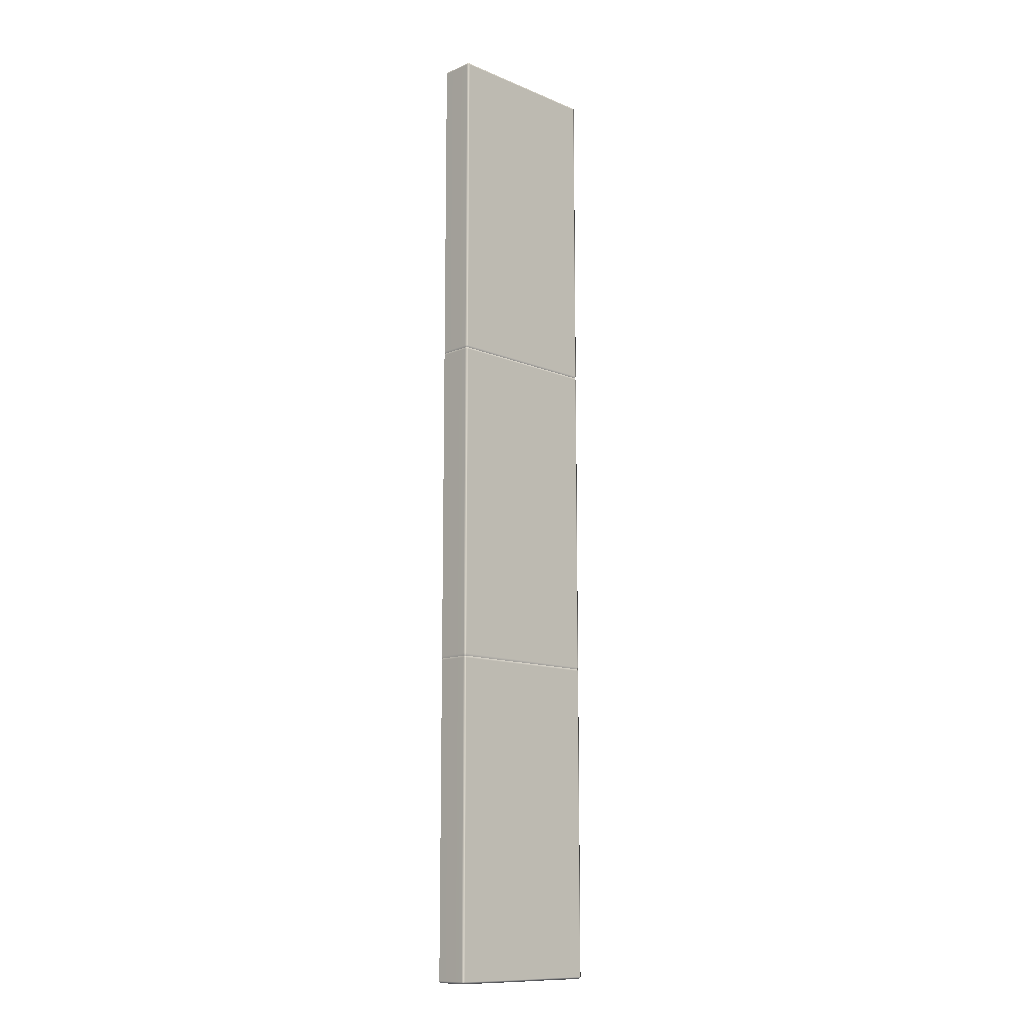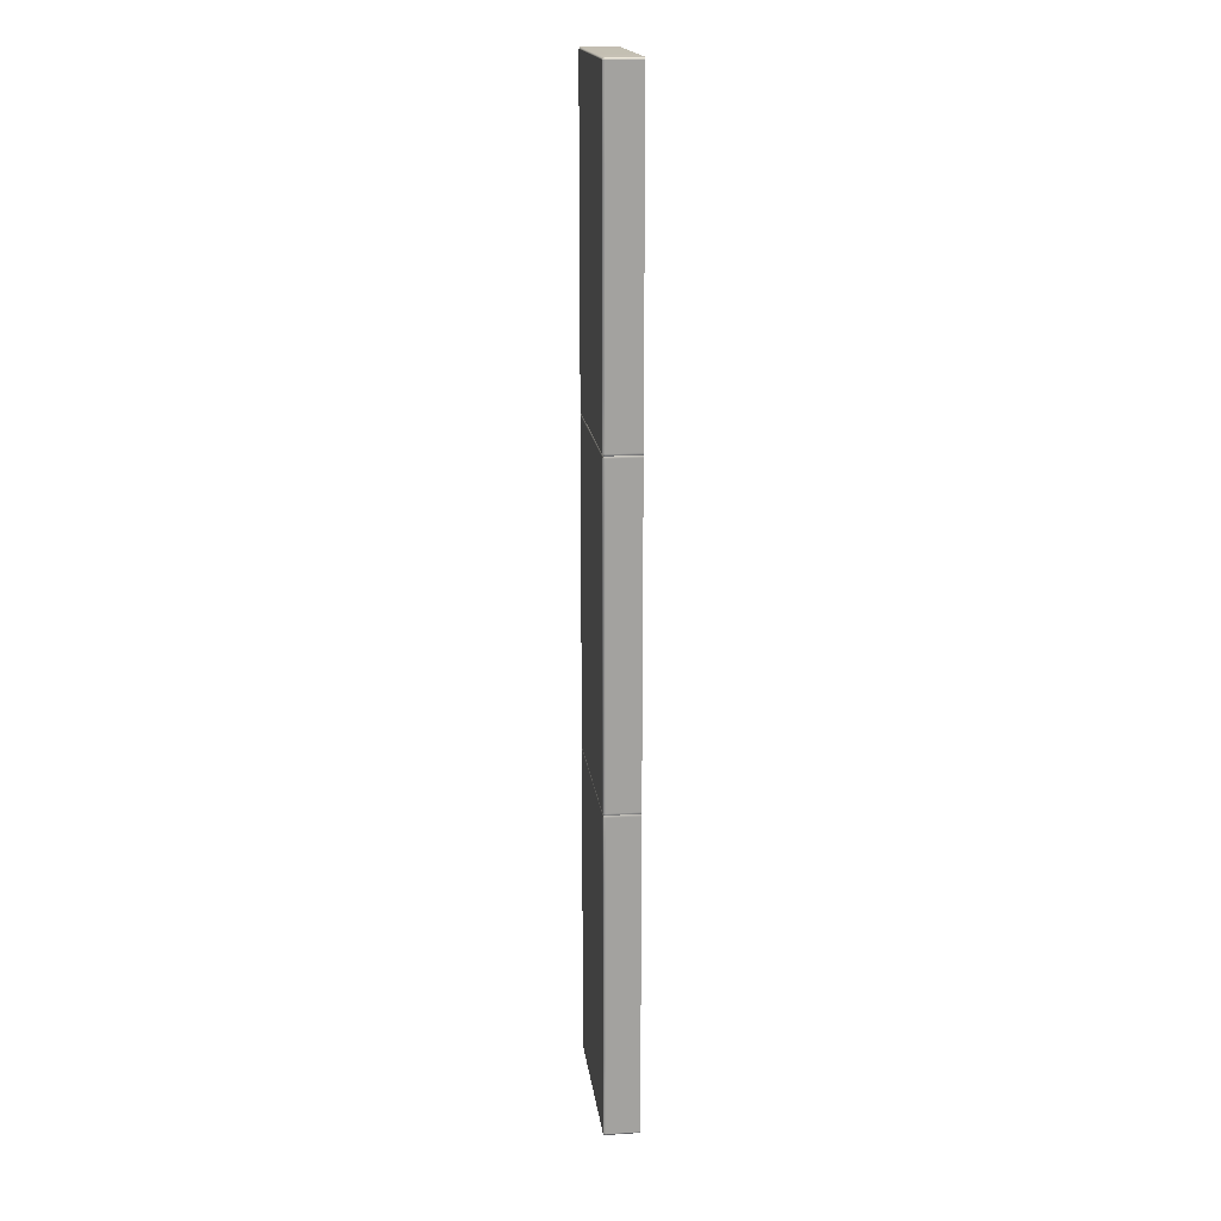
<metadata>
{"format":"obj","ext":"obj","renderer":"f3d","projection":"perspective","resolution":1024,"background":"white","views":[{"elev":-12.2,"azim":135.4,"up":"+Z"},{"elev":17.8,"azim":-97.2,"up":"+Z"}]}
</metadata>
<code>
g ENV_SY01_Checkpoint_vinyl_MO
v -3.636 0.5284 -17.31
v -3.636 -0.6213 -17.31
v -3.578 -0.6213 -17.34
v -3.578 0.5284 -17.34
v -3.578 0.6038 -17.32
v -3.631 0.5963 -17.31
v -2.013 0.6038 -17.31
v -2.012 0.5284 -17.34
v -2.005 -0.6213 -17.34
v -0.6377 0.6038 -17.32
v -0.6356 0.5284 -17.35
v -0.6637 -0.6213 -17.35
v 0.7072 0.6038 -17.32
v 0.7046 0.5284 -17.35
v 0.6797 -0.6213 -17.35
v 2.266 -0.6213 -17.35
v 2.266 0.5284 -17.35
v 2.32 -0.6213 -17.32
v 2.266 0.6038 -17.32
v 2.32 0.5284 -17.32
v 2.313 0.5979 -17.31
v 2.32 0.5284 -17.32
v 2.32 -0.6213 -17.32
v 2.333 -0.6213 -17.27
v 2.333 0.5284 -17.27
v 2.32 0.6038 -17.27
v 2.313 0.5979 -17.31
v 2.32 0.6038 -14.45
v 2.333 0.5284 -14.45
v 2.333 -0.6213 -14.45
v 2.32 0.6038 -11.6
v 2.333 0.5284 -11.6
v 2.333 -0.6213 -11.6
v 2.32 0.6038 -8.748
v 2.333 0.5284 -8.748
v 2.333 -0.6213 -8.748
v 2.32 0.6038 -5.906
v 2.333 0.5284 -5.906
v 2.333 -0.6213 -5.891
v 2.306 0.5868 -5.829
v 2.313 -0.6213 -5.829
v 2.312 0.5284 -5.829
v -3.636 0.5284 -17.31
v -3.631 0.5963 -17.31
v -3.636 0.6038 -17.26
v -3.649 0.5284 -17.26
v -3.636 -0.6213 -17.31
v -3.649 -0.6213 -17.26
v -3.649 0.5284 -14.45
v -3.649 -0.6213 -14.45
v -3.636 0.6038 -14.45
v -3.649 -0.6213 -11.6
v -3.649 0.5284 -11.6
v -3.636 0.6038 -11.6
v -3.649 -0.6213 -8.748
v -3.649 0.5284 -8.748
v -3.636 0.6038 -8.748
v -3.649 -0.6213 -5.898
v -3.649 0.5284 -5.888
v -3.629 -0.6213 -5.812
v -3.636 0.6038 -5.888
v -3.628 0.5284 -5.813
v -3.623 0.5862 -5.813
v -3.636 0.6038 -17.26
v -3.631 0.5963 -17.31
v -3.578 0.6038 -17.32
v -3.578 0.6213 -17.27
v -3.636 0.6038 -14.45
v -3.578 0.6213 -14.45
v -2.797 0.6213 -14.45
v -2.015 0.6213 -15.86
v -2.015 0.6213 -17.26
v -0.6414 0.6213 -15.86
v -2.013 0.6038 -17.31
v -0.6398 0.6213 -17.27
v -0.6377 0.6038 -17.32
v 2.266 0.6038 -17.32
v 2.313 0.5979 -17.31
v 2.32 0.6038 -17.27
v 2.266 0.6213 -17.26
v 2.266 0.6213 -14.45
v 2.32 0.6038 -14.45
v 1.487 0.6213 -14.45
v 0.7083 0.6213 -15.86
v 0.7088 0.6213 -17.27
v 0.7072 0.6038 -17.32
v -0.6377 0.6038 -17.32
v -0.6398 0.6213 -17.27
v -0.6414 0.6213 -15.86
v 2.32 0.6038 -5.906
v 2.306 0.5868 -5.829
v 2.266 0.5931 -5.829
v 2.266 0.6213 -5.906
v 2.32 0.6038 -8.748
v 2.266 0.6213 -8.748
v 1.486 0.6213 -8.748
v 0.7067 0.6213 -7.325
v 0.704 0.5931 -5.825
v 0.7072 0.6213 -5.902
v -0.643 0.6213 -7.322
v -0.6419 0.6213 -5.897
v -0.6456 0.5931 -5.821
v -3.636 0.6038 -5.888
v -3.636 0.6038 -8.748
v -3.578 0.6213 -8.748
v -3.578 0.6213 -5.888
v -3.623 0.5862 -5.813
v -2.797 0.6213 -8.748
v -3.578 0.5931 -5.813
v -2.017 0.5931 -5.816
v -2.015 0.6213 -7.32
v -2.015 0.6213 -5.892
v -0.6456 0.5931 -5.821
v -0.6419 0.6213 -5.897
v -0.643 0.6213 -7.322
v 2.266 0.6213 -11.6
v 2.32 0.6038 -14.45
v 2.32 0.6038 -11.6
v 2.266 0.6213 -14.45
v 1.487 0.6213 -11.6
v 1.487 0.6213 -14.45
v -2.797 0.6213 -11.6
v -3.578 0.6213 -14.45
v -2.797 0.6213 -14.45
v -3.578 0.6213 -11.6
v -3.636 0.6038 -11.6
v -3.636 0.6038 -14.45
v 2.266 0.6213 -8.748
v 2.32 0.6038 -11.6
v 2.32 0.6038 -8.748
v 2.266 0.6213 -11.6
v 1.486 0.6213 -8.748
v 1.487 0.6213 -11.6
v -2.797 0.6213 -8.748
v -3.578 0.6213 -11.6
v -2.797 0.6213 -11.6
v -3.578 0.6213 -8.748
v -3.636 0.6038 -8.748
v -3.636 0.6038 -11.6
v -0.643 0.6213 -7.322
v -0.6435 0.6213 -8.748
v 0.7067 0.6213 -8.748
v 0.7067 0.6213 -7.325
v 1.486 0.6213 -8.748
v 0.7067 0.6213 -8.748
v -0.6435 0.6213 -8.748
v -0.6435 0.6213 -11.6
v 0.7072 0.6213 -11.6
v 1.486 0.6213 -8.748
v 1.487 0.6213 -11.6
v 0.7072 0.6213 -11.6
v -0.6435 0.6213 -11.6
v -0.643 0.6213 -14.45
v 0.7078 0.6213 -14.45
v 1.487 0.6213 -11.6
v 1.487 0.6213 -14.45
v -2.015 0.6213 -7.32
v -0.6435 0.6213 -8.748
v -0.643 0.6213 -7.322
v -2.016 0.6213 -8.748
v -2.797 0.6213 -8.748
v -0.6435 0.6213 -8.748
v -2.016 0.6213 -11.6
v -0.6435 0.6213 -11.6
v -2.016 0.6213 -8.748
v -2.797 0.6213 -11.6
v -2.797 0.6213 -8.748
v -0.6435 0.6213 -11.6
v -2.017 0.6213 -14.45
v -0.643 0.6213 -14.45
v -2.016 0.6213 -11.6
v -2.797 0.6213 -14.45
v -2.797 0.6213 -11.6
v -3.636 0.5284 17.37
v -3.578 -0.6213 17.4
v -3.636 -0.6213 17.37
v -3.578 0.5284 17.4
v -3.578 0.6038 17.37
v -3.631 0.5963 17.37
v -2.014 0.6038 17.38
v -2.014 0.5284 17.4
v -2.006 -0.6213 17.4
v -0.6414 0.6038 17.37
v -0.6441 0.5284 17.4
v -0.6637 -0.6213 17.4
v 0.704 0.6038 17.37
v 0.6972 0.5284 17.4
v 0.6797 -0.6213 17.4
v 2.266 -0.6213 17.4
v 2.266 0.5284 17.4
v 2.32 -0.6213 17.37
v 2.266 0.6038 17.37
v 2.32 0.5284 17.37
v 2.313 0.5979 17.36
v 2.32 0.5284 17.37
v 2.333 -0.6213 17.32
v 2.32 -0.6213 17.37
v 2.333 0.5284 17.32
v 2.32 0.6038 17.32
v 2.313 0.5979 17.36
v 2.32 0.6038 14.47
v 2.333 0.5284 14.47
v 2.333 -0.6213 14.47
v 2.32 0.6038 11.62
v 2.333 0.5284 11.62
v 2.333 -0.6213 11.62
v 2.32 0.6038 8.762
v 2.333 0.5284 8.762
v 2.333 -0.6213 8.762
v 2.32 0.6038 5.909
v 2.333 0.5284 5.909
v 2.333 -0.6213 5.909
v 2.3 0.5756 5.833
v 2.306 -0.6213 5.833
v 2.304 0.5284 5.833
v -3.636 0.5284 17.37
v -3.636 0.6038 17.32
v -3.631 0.5963 17.37
v -3.649 0.5284 17.32
v -3.636 -0.6213 17.37
v -3.649 -0.6213 17.32
v -3.649 0.5284 14.47
v -3.649 -0.6213 14.47
v -3.636 0.6038 14.47
v -3.649 -0.6213 11.62
v -3.649 0.5284 11.62
v -3.636 0.6038 11.62
v -3.649 -0.6213 8.762
v -3.649 0.5284 8.762
v -3.636 0.6038 8.762
v -3.649 -0.6213 5.909
v -3.649 0.5284 5.909
v -3.622 -0.6213 5.833
v -3.636 0.6038 5.909
v -3.62 0.5284 5.833
v -3.615 0.5756 5.833
v -3.636 0.6038 17.32
v -3.578 0.6038 17.37
v -3.631 0.5963 17.37
v -3.578 0.6213 17.32
v -3.636 0.6038 14.47
v -3.578 0.6213 14.47
v -2.797 0.6213 14.47
v -2.015 0.6213 15.9
v -2.015 0.6213 17.33
v -0.6414 0.6213 15.89
v -2.014 0.6038 17.38
v -0.6398 0.6213 17.32
v -0.6414 0.6038 17.37
v 2.266 0.6038 17.37
v 2.32 0.6038 17.32
v 2.313 0.5979 17.36
v 2.266 0.6213 17.32
v 2.266 0.6213 14.47
v 2.32 0.6038 14.47
v 1.487 0.6213 14.47
v 0.7083 0.6213 15.89
v 0.7088 0.6213 17.32
v 0.704 0.6038 17.37
v -0.6414 0.6038 17.37
v -0.6398 0.6213 17.32
v -0.6414 0.6213 15.89
v 2.32 0.6038 5.909
v 2.266 0.582 5.833
v 2.3 0.5756 5.833
v 2.266 0.6213 5.909
v 2.32 0.6038 8.762
v 2.266 0.6213 8.762
v 1.486 0.6213 8.762
v 0.7072 0.6213 7.336
v 0.7046 0.582 5.833
v 0.7078 0.6213 5.909
v -0.643 0.6213 7.336
v -0.6419 0.6213 5.909
v -0.6467 0.582 5.833
v -3.636 0.6038 5.909
v -3.578 0.6213 8.762
v -3.636 0.6038 8.762
v -3.578 0.6213 5.909
v -3.615 0.5756 5.833
v -2.797 0.6213 8.762
v -3.578 0.582 5.833
v -2.015 0.582 5.833
v -2.015 0.6213 7.336
v -2.015 0.6213 5.909
v -0.6467 0.582 5.833
v -0.6419 0.6213 5.909
v -0.643 0.6213 7.336
v 2.266 0.6213 11.62
v 2.32 0.6038 11.62
v 2.32 0.6038 14.47
v 2.266 0.6213 14.47
v 1.487 0.6213 11.62
v 1.487 0.6213 14.47
v -2.016 0.6213 11.62
v -2.797 0.6213 14.47
v -2.797 0.6213 11.62
v -2.016 0.6213 14.47
v -0.6441 0.6213 11.62
v -0.6435 0.6213 14.47
v -3.636 0.6038 11.62
v -3.578 0.6213 14.47
v -3.636 0.6038 14.47
v -3.578 0.6213 11.62
v -2.797 0.6213 14.47
v -2.797 0.6213 11.62
v 2.266 0.6213 8.762
v 2.32 0.6038 8.762
v 2.32 0.6038 11.62
v 2.266 0.6213 11.62
v 1.486 0.6213 8.762
v 1.487 0.6213 11.62
v -2.016 0.6213 8.762
v -2.797 0.6213 11.62
v -2.797 0.6213 8.762
v -2.016 0.6213 11.62
v -0.6441 0.6213 8.762
v -0.6441 0.6213 11.62
v -3.636 0.6038 8.762
v -3.578 0.6213 11.62
v -3.636 0.6038 11.62
v -3.578 0.6213 8.762
v -2.797 0.6213 11.62
v -2.797 0.6213 8.762
v 0.7067 0.6213 8.762
v -0.6441 0.6213 11.62
v -0.6441 0.6213 8.762
v 0.7072 0.6213 11.62
v 1.487 0.6213 11.62
v 1.486 0.6213 8.762
v 0.7072 0.6213 11.62
v -0.6435 0.6213 14.47
v -0.6441 0.6213 11.62
v 0.7078 0.6213 14.47
v 1.487 0.6213 14.47
v 1.487 0.6213 11.62
v -0.6414 0.6213 15.89
v -0.6435 0.6213 14.47
v 0.7078 0.6213 14.47
v 0.7083 0.6213 15.89
v 1.487 0.6213 14.47
v -2.015 0.6213 15.9
v -0.6435 0.6213 14.47
v -0.6414 0.6213 15.89
v -2.016 0.6213 14.47
v -2.797 0.6213 14.47
v 2.312 0.5284 -5.829
v 2.313 -0.6213 -5.829
v 2.333 -0.6213 -5.74
v 2.333 0.5284 -5.74
v 2.32 0.6038 -5.74
v 2.306 0.5868 -5.829
v 2.32 0.6038 -2.851
v 2.333 0.5284 -2.851
v 2.333 -0.6213 -2.851
v 2.32 0.6038 0.05221
v 2.333 0.5284 0.05221
v 2.333 -0.6213 0.05221
v 2.32 0.6038 2.906
v 2.333 0.5284 2.906
v 2.333 -0.6213 2.906
v 2.32 0.6038 5.76
v 2.333 0.5284 5.76
v 2.333 -0.6213 5.76
v 2.3 0.5756 5.833
v 2.306 -0.6213 5.833
v 2.304 0.5284 5.833
v -3.628 0.5284 -5.813
v -3.623 0.5862 -5.813
v -3.636 0.6038 -5.74
v -3.649 0.5284 -5.74
v -3.629 -0.6213 -5.812
v -3.649 -0.6213 -5.74
v -3.649 0.5284 -2.851
v -3.649 -0.6213 -2.851
v -3.636 0.6038 -2.851
v -3.649 -0.6213 0.05221
v -3.649 0.5284 0.05221
v -3.636 0.6038 0.05221
v -3.649 -0.6213 2.906
v -3.649 0.5284 2.906
v -3.636 0.6038 2.906
v -3.649 -0.6213 5.76
v -3.649 0.5284 5.76
v -3.622 -0.6213 5.833
v -3.636 0.6038 5.76
v -3.62 0.5284 5.833
v -3.615 0.5756 5.833
v -3.636 0.6038 -5.74
v -3.623 0.5862 -5.813
v -3.578 0.5931 -5.813
v -3.578 0.6213 -5.74
v -3.636 0.6038 -2.851
v -3.578 0.6213 -2.851
v -2.798 0.6213 -2.851
v -2.018 0.6213 -4.295
v -2.018 0.6213 -5.74
v -0.6462 0.6213 -4.295
v -2.017 0.5931 -5.816
v -0.6472 0.6213 -5.74
v -0.6456 0.5931 -5.821
v 2.266 0.5931 -5.829
v 2.306 0.5868 -5.829
v 2.32 0.6038 -5.74
v 2.266 0.6213 -5.74
v 2.266 0.6213 -2.851
v 2.32 0.6038 -2.851
v 1.487 0.6213 -2.851
v 0.7072 0.6213 -4.295
v 0.7067 0.6213 -5.74
v 0.704 0.5931 -5.825
v -0.6456 0.5931 -5.821
v -0.6472 0.6213 -5.74
v -0.6462 0.6213 -4.295
v 2.32 0.6038 5.76
v 2.3 0.5756 5.833
v 2.266 0.582 5.833
v 2.266 0.6213 5.76
v 2.32 0.6038 2.906
v 2.266 0.6213 2.906
v 1.486 0.6213 2.906
v 0.7051 0.6213 4.333
v 0.7046 0.582 5.833
v 0.7046 0.6213 5.76
v -0.6472 0.6213 4.333
v -0.6488 0.6213 5.76
v -0.6467 0.582 5.833
v -3.636 0.6038 5.76
v -3.636 0.6038 2.906
v -3.578 0.6213 2.906
v -3.578 0.6213 5.76
v -3.615 0.5756 5.833
v -2.797 0.6213 2.906
v -3.578 0.582 5.833
v -2.015 0.582 5.833
v -2.017 0.6213 4.333
v -2.017 0.6213 5.76
v -0.6467 0.582 5.833
v -0.6488 0.6213 5.76
v -0.6472 0.6213 4.333
v 2.266 0.6213 0.05221
v 2.32 0.6038 -2.851
v 2.32 0.6038 0.05221
v 2.266 0.6213 -2.851
v 1.487 0.6213 0.05221
v 1.487 0.6213 -2.851
v -2.798 0.6213 0.05221
v -3.578 0.6213 -2.851
v -2.798 0.6213 -2.851
v -3.578 0.6213 0.05221
v -3.636 0.6038 0.05221
v -3.636 0.6038 -2.851
v 2.266 0.6213 2.906
v 2.32 0.6038 0.05221
v 2.32 0.6038 2.906
v 2.266 0.6213 0.05221
v 1.486 0.6213 2.906
v 1.487 0.6213 0.05221
v -2.797 0.6213 2.906
v -3.578 0.6213 0.05221
v -2.798 0.6213 0.05221
v -3.578 0.6213 2.906
v -3.636 0.6038 2.906
v -3.636 0.6038 0.05221
v -0.6472 0.6213 4.333
v -0.6456 0.6213 2.906
v 0.7062 0.6213 2.906
v 0.7051 0.6213 4.333
v 1.486 0.6213 2.906
v 0.7062 0.6213 2.906
v -0.6456 0.6213 2.906
v -0.6451 0.6213 0.05221
v 0.7078 0.6213 0.05221
v 1.486 0.6213 2.906
v 1.487 0.6213 0.05221
v 0.7078 0.6213 0.05221
v -0.6451 0.6213 0.05221
v -0.6451 0.6213 -2.851
v 0.7078 0.6213 -2.851
v 1.487 0.6213 0.05221
v 1.487 0.6213 -2.851
v -2.017 0.6213 4.333
v -0.6456 0.6213 2.906
v -0.6472 0.6213 4.333
v -2.017 0.6213 2.906
v -2.797 0.6213 2.906
v -0.6456 0.6213 2.906
v -2.018 0.6213 0.05221
v -0.6451 0.6213 0.05221
v -2.017 0.6213 2.906
v -2.798 0.6213 0.05221
v -2.797 0.6213 2.906
v -0.6451 0.6213 0.05221
v -2.018 0.6213 -2.851
v -0.6451 0.6213 -2.851
v -2.018 0.6213 0.05221
v -2.798 0.6213 -2.851
v -2.798 0.6213 0.05221
v -0.6414 0.6213 -15.86
v -0.643 0.6213 -14.45
v -2.017 0.6213 -14.45
v -2.015 0.6213 -15.86
v -2.797 0.6213 -14.45
v 0.7083 0.6213 -15.86
v -0.643 0.6213 -14.45
v -0.6414 0.6213 -15.86
v 0.7078 0.6213 -14.45
v 1.487 0.6213 -14.45
v -0.643 0.6213 7.336
v -0.6441 0.6213 8.762
v -2.016 0.6213 8.762
v -2.015 0.6213 7.336
v -2.797 0.6213 8.762
v 0.7072 0.6213 7.336
v -0.6441 0.6213 8.762
v -0.643 0.6213 7.336
v 0.7067 0.6213 8.762
v 1.486 0.6213 8.762
v -0.6462 0.6213 -4.295
v -0.6451 0.6213 -2.851
v -2.018 0.6213 -2.851
v -2.018 0.6213 -4.295
v -2.798 0.6213 -2.851
v 0.7072 0.6213 -4.295
v -0.6451 0.6213 -2.851
v -0.6462 0.6213 -4.295
v 0.7078 0.6213 -2.851
v 1.487 0.6213 -2.851
g ENV_SY01_Checkpoint_vinyl_MO_0
f 3 2 1
f 4 3 1
f 4 1 5
f 1 6 5
f 4 5 7
f 3 4 8
f 8 4 7
f 9 3 8
f 8 7 10
f 9 8 11
f 11 8 10
f 12 9 11
f 11 10 13
f 12 11 14
f 14 11 13
f 15 12 14
f 15 14 16
f 14 13 17
f 14 17 16
f 18 16 17
f 13 19 17
f 20 18 17
f 17 19 20
f 19 21 20
f 24 23 22
f 25 24 22
f 25 22 26
f 22 27 26
f 25 26 28
f 24 25 29
f 29 25 28
f 30 24 29
f 29 28 31
f 30 29 32
f 32 29 31
f 33 30 32
f 32 31 34
f 33 32 35
f 35 32 34
f 36 33 35
f 35 34 37
f 36 35 38
f 38 35 37
f 39 36 38
f 37 40 38
f 39 38 41
f 40 42 38
f 38 42 41
f 45 44 43
f 46 45 43
f 43 47 46
f 47 48 46
f 45 46 49
f 49 46 48
f 50 49 48
f 51 45 49
f 50 52 49
f 51 49 53
f 52 53 49
f 54 51 53
f 52 55 53
f 54 53 56
f 55 56 53
f 57 54 56
f 55 58 56
f 57 56 59
f 58 59 56
f 58 60 59
f 61 57 59
f 60 62 59
f 59 62 61
f 62 63 61
f 66 65 64
f 67 66 64
f 67 64 68
f 69 67 68
f 69 70 67
f 70 71 67
f 66 67 72
f 71 72 67
f 71 73 72
f 74 66 72
f 73 75 72
f 74 72 75
f 76 74 75
f 79 78 77
f 80 79 77
f 79 80 81
f 82 79 81
f 83 81 80
f 84 83 80
f 85 80 77
f 84 80 85
f 86 85 77
f 86 87 85
f 87 88 85
f 84 85 88
f 89 84 88
f 92 91 90
f 93 92 90
f 90 94 93
f 94 95 93
f 96 93 95
f 96 97 93
f 98 92 93
f 97 99 93
f 99 98 93
f 97 100 99
f 100 101 99
f 99 101 98
f 101 102 98
f 105 104 103
f 106 105 103
f 103 107 106
f 108 105 106
f 107 109 106
f 106 109 110
f 111 108 106
f 112 106 110
f 111 106 112
f 112 110 113
f 114 112 113
f 111 112 114
f 115 111 114
f 118 117 116
f 117 119 116
f 120 116 119
f 121 120 119
f 124 123 122
f 123 125 122
f 125 123 126
f 123 127 126
f 130 129 128
f 129 131 128
f 132 128 131
f 133 132 131
f 136 135 134
f 135 137 134
f 137 135 138
f 135 139 138
f 142 141 140
f 143 142 140
f 144 142 143
f 147 146 145
f 148 147 145
f 148 145 149
f 150 148 149
f 153 152 151
f 154 153 151
f 154 151 155
f 156 154 155
f 159 158 157
f 158 160 157
f 157 160 161
f 164 163 162
f 163 165 162
f 163 166 165
f 166 167 165
f 170 169 168
f 169 171 168
f 169 172 171
f 172 173 171
f 176 175 174
f 175 177 174
f 174 177 178
f 179 174 178
f 178 177 180
f 177 175 181
f 177 181 180
f 175 182 181
f 180 181 183
f 181 182 184
f 181 184 183
f 182 185 184
f 183 184 186
f 184 185 187
f 184 187 186
f 185 188 187
f 187 188 189
f 186 187 190
f 190 187 189
f 189 191 190
f 192 186 190
f 191 193 190
f 192 190 193
f 194 192 193
f 197 196 195
f 196 198 195
f 195 198 199
f 200 195 199
f 199 198 201
f 198 196 202
f 198 202 201
f 196 203 202
f 201 202 204
f 202 203 205
f 202 205 204
f 203 206 205
f 204 205 207
f 205 206 208
f 205 208 207
f 206 209 208
f 207 208 210
f 208 209 211
f 208 211 210
f 209 212 211
f 213 210 211
f 211 212 214
f 215 213 211
f 215 211 214
f 218 217 216
f 217 219 216
f 220 216 219
f 221 220 219
f 219 217 222
f 219 222 221
f 222 223 221
f 217 224 222
f 225 223 222
f 222 224 226
f 226 225 222
f 224 227 226
f 228 225 226
f 226 227 229
f 229 228 226
f 227 230 229
f 231 228 229
f 229 230 232
f 232 231 229
f 233 231 232
f 230 234 232
f 235 233 232
f 235 232 234
f 236 235 234
f 239 238 237
f 238 240 237
f 237 240 241
f 240 242 241
f 243 242 240
f 244 243 240
f 240 238 245
f 245 244 240
f 246 244 245
f 238 247 245
f 248 246 245
f 245 247 248
f 247 249 248
f 252 251 250
f 251 253 250
f 253 251 254
f 251 255 254
f 253 254 256
f 253 256 257
f 253 258 250
f 253 257 258
f 258 259 250
f 260 259 258
f 261 260 258
f 258 257 261
f 257 262 261
f 265 264 263
f 264 266 263
f 267 263 266
f 268 267 266
f 266 269 268
f 266 270 269
f 264 271 266
f 266 272 270
f 271 272 266
f 273 270 272
f 274 273 272
f 274 272 271
f 275 274 271
f 278 277 276
f 277 279 276
f 280 276 279
f 279 277 281
f 282 280 279
f 282 279 283
f 279 281 284
f 279 285 283
f 279 284 285
f 283 285 286
f 285 287 286
f 285 284 287
f 284 288 287
f 291 290 289
f 292 291 289
f 289 293 292
f 293 294 292
f 297 296 295
f 296 298 295
f 295 298 299
f 298 300 299
f 303 302 301
f 302 304 301
f 304 302 305
f 306 304 305
f 309 308 307
f 310 309 307
f 307 311 310
f 311 312 310
f 315 314 313
f 314 316 313
f 313 316 317
f 316 318 317
f 321 320 319
f 320 322 319
f 322 320 323
f 324 322 323
f 327 326 325
f 326 328 325
f 325 328 329
f 330 325 329
f 333 332 331
f 332 334 331
f 331 334 335
f 336 331 335
f 339 338 337
f 340 339 337
f 341 339 340
f 344 343 342
f 343 345 342
f 342 345 346
f 349 348 347
f 350 349 347
f 350 347 351
f 347 352 351
f 350 351 353
f 349 350 354
f 354 350 353
f 355 349 354
f 354 353 356
f 355 354 357
f 357 354 356
f 358 355 357
f 357 356 359
f 358 357 360
f 360 357 359
f 361 358 360
f 360 359 362
f 361 360 363
f 363 360 362
f 364 361 363
f 362 365 363
f 364 363 366
f 365 367 363
f 363 367 366
f 370 369 368
f 371 370 368
f 368 372 371
f 372 373 371
f 370 371 374
f 374 371 373
f 375 374 373
f 376 370 374
f 375 377 374
f 376 374 378
f 377 378 374
f 379 376 378
f 377 380 378
f 379 378 381
f 380 381 378
f 382 379 381
f 380 383 381
f 382 381 384
f 383 384 381
f 383 385 384
f 386 382 384
f 385 387 384
f 384 387 386
f 387 388 386
f 391 390 389
f 392 391 389
f 392 389 393
f 394 392 393
f 394 395 392
f 395 396 392
f 391 392 397
f 396 397 392
f 396 398 397
f 399 391 397
f 398 400 397
f 399 397 400
f 401 399 400
f 404 403 402
f 405 404 402
f 404 405 406
f 407 404 406
f 408 406 405
f 409 408 405
f 410 405 402
f 409 405 410
f 411 410 402
f 411 412 410
f 412 413 410
f 409 410 413
f 414 409 413
f 417 416 415
f 418 417 415
f 415 419 418
f 419 420 418
f 421 418 420
f 421 422 418
f 423 417 418
f 422 424 418
f 424 423 418
f 422 425 424
f 425 426 424
f 424 426 423
f 426 427 423
f 430 429 428
f 431 430 428
f 428 432 431
f 433 430 431
f 432 434 431
f 431 434 435
f 436 433 431
f 437 431 435
f 436 431 437
f 437 435 438
f 439 437 438
f 436 437 439
f 440 436 439
f 443 442 441
f 442 444 441
f 445 441 444
f 446 445 444
f 449 448 447
f 448 450 447
f 450 448 451
f 448 452 451
f 455 454 453
f 454 456 453
f 457 453 456
f 458 457 456
f 461 460 459
f 460 462 459
f 462 460 463
f 460 464 463
f 467 466 465
f 468 467 465
f 469 467 468
f 472 471 470
f 473 472 470
f 473 470 474
f 475 473 474
f 478 477 476
f 479 478 476
f 479 476 480
f 481 479 480
f 484 483 482
f 483 485 482
f 482 485 486
f 489 488 487
f 488 490 487
f 488 491 490
f 491 492 490
f 495 494 493
f 494 496 493
f 494 497 496
f 497 498 496
f 501 500 499
f 502 501 499
f 503 501 502
f 506 505 504
f 505 507 504
f 504 507 508
f 511 510 509
f 512 511 509
f 513 511 512
f 516 515 514
f 515 517 514
f 514 517 518
f 521 520 519
f 522 521 519
f 523 521 522
f 526 525 524
f 525 527 524
f 524 527 528

</code>
